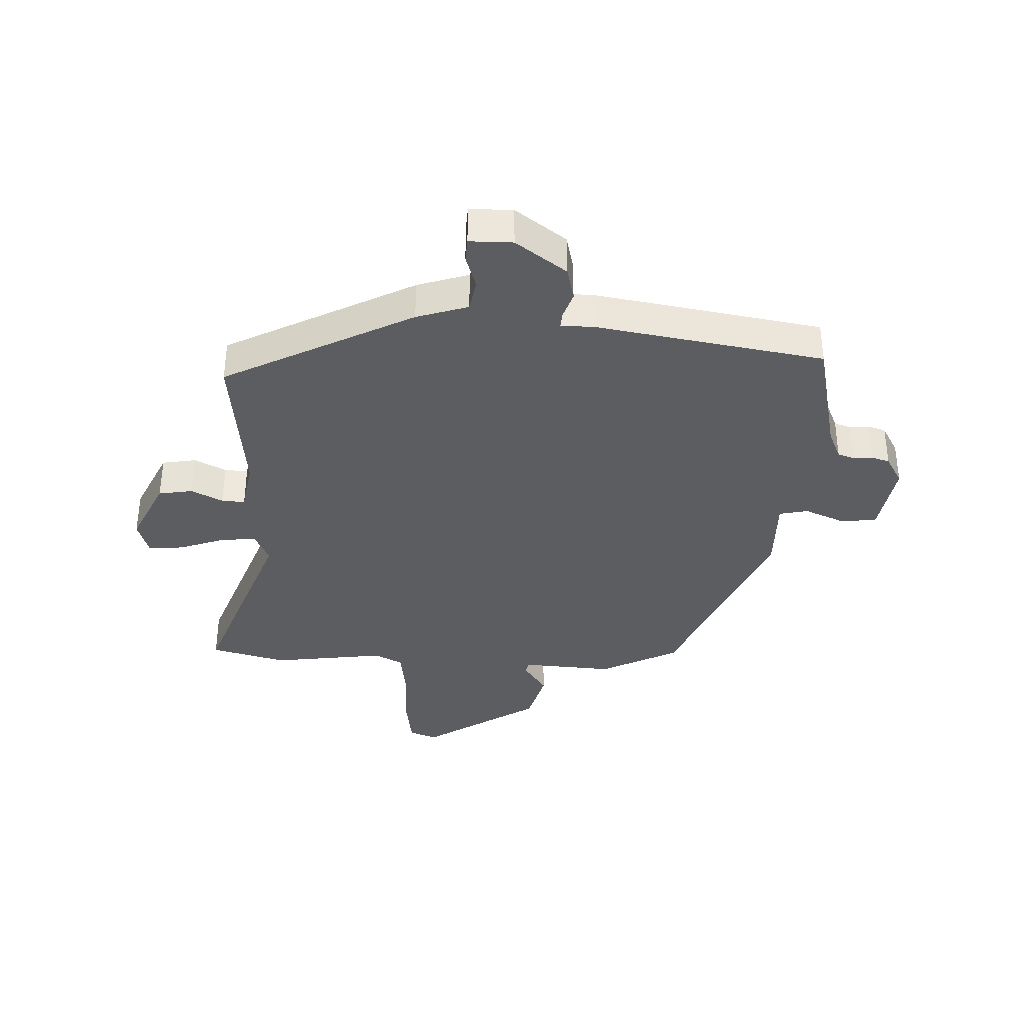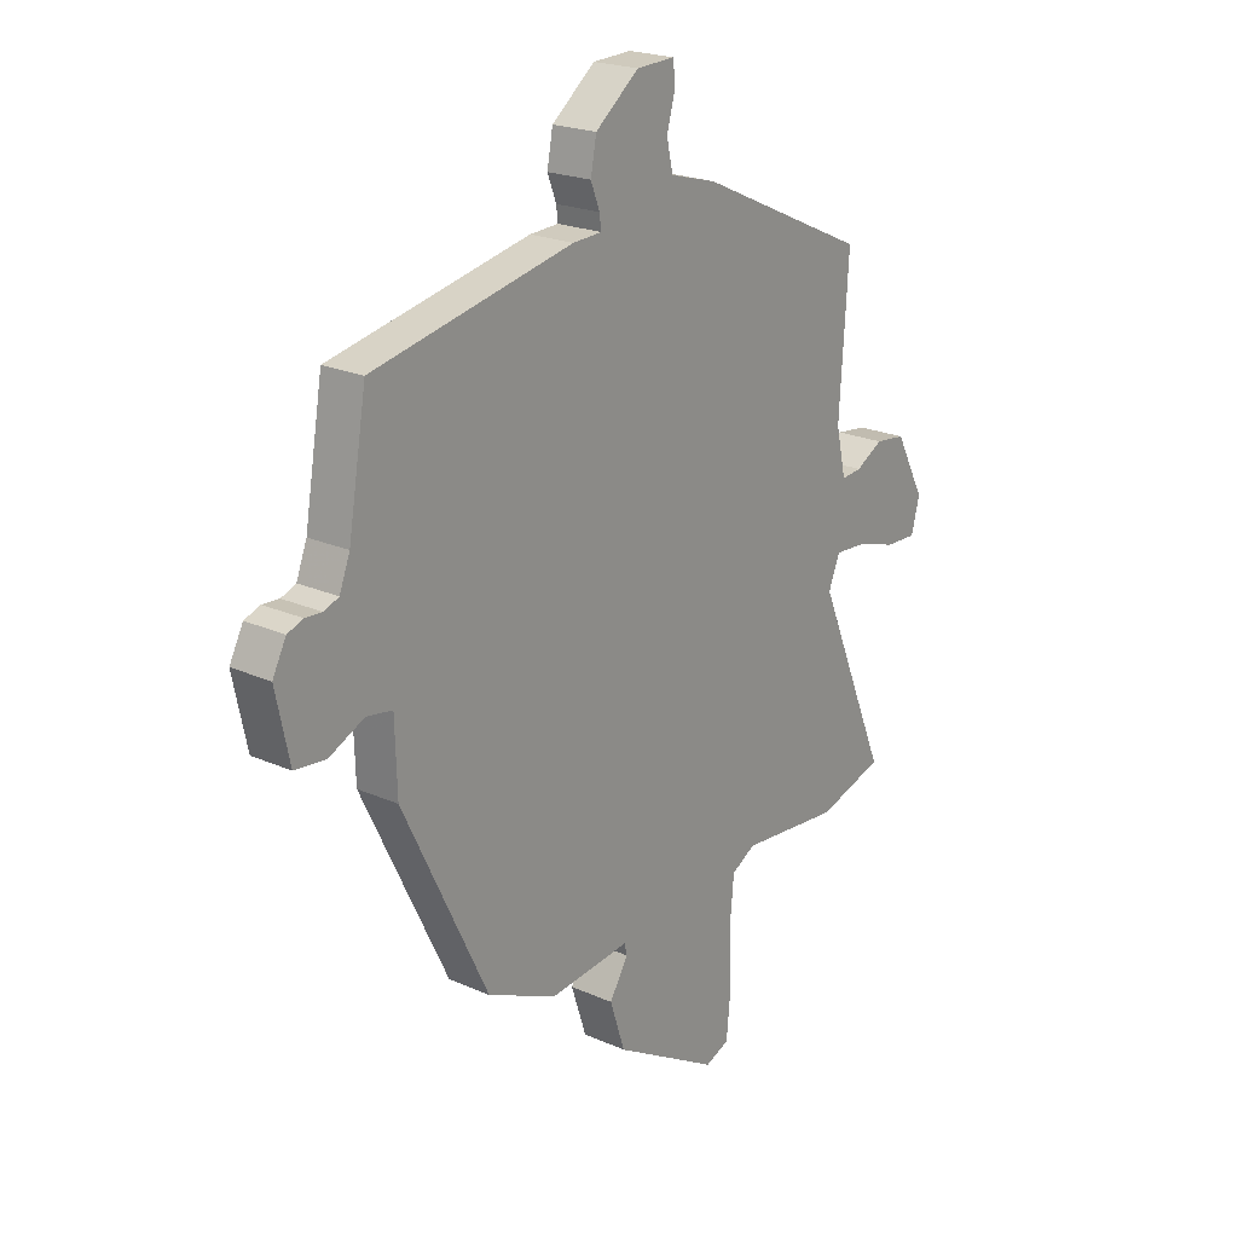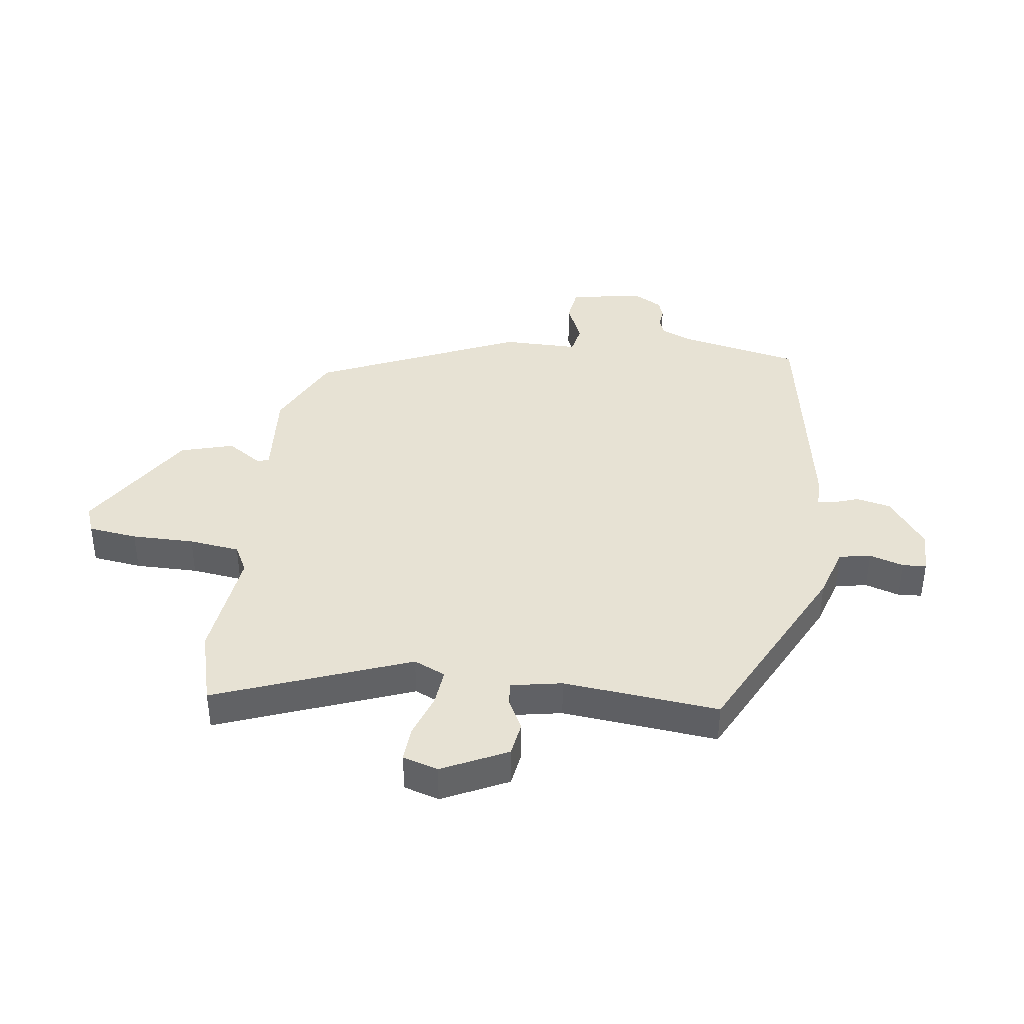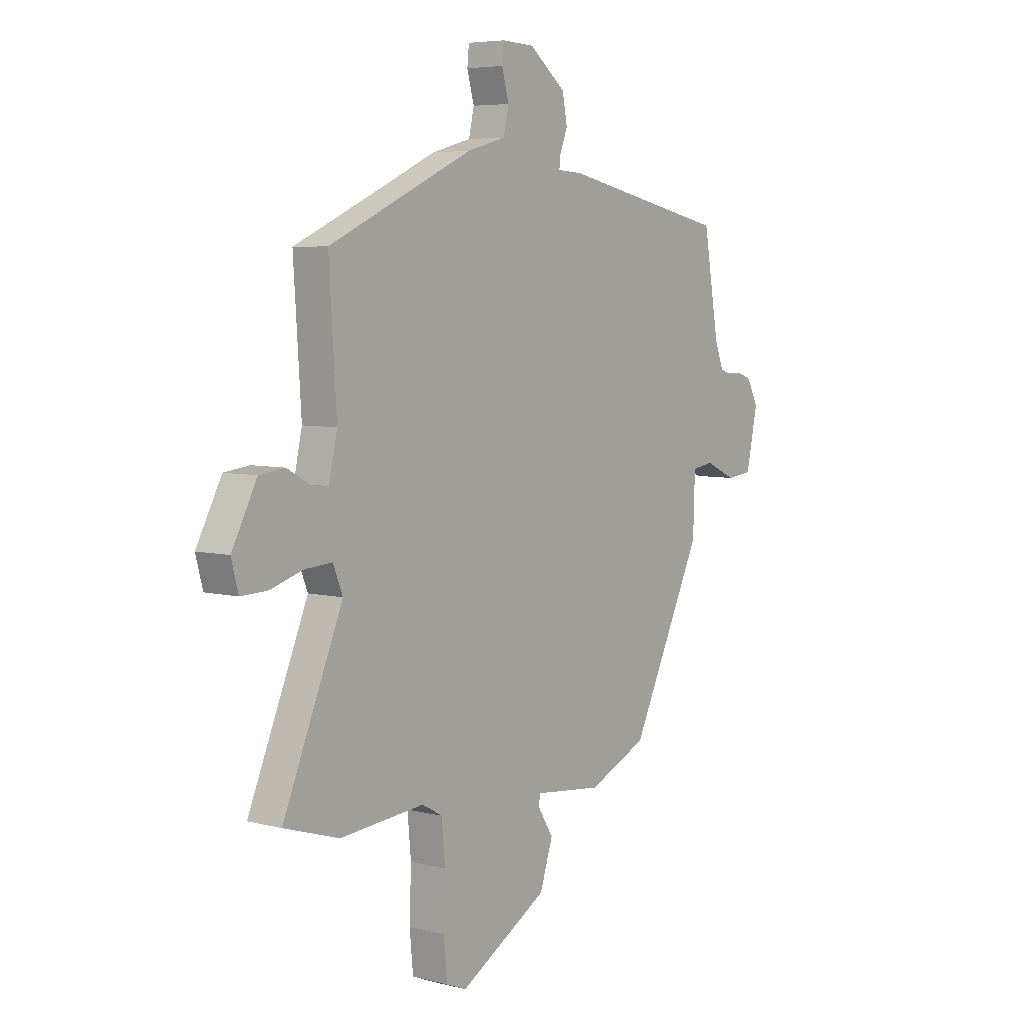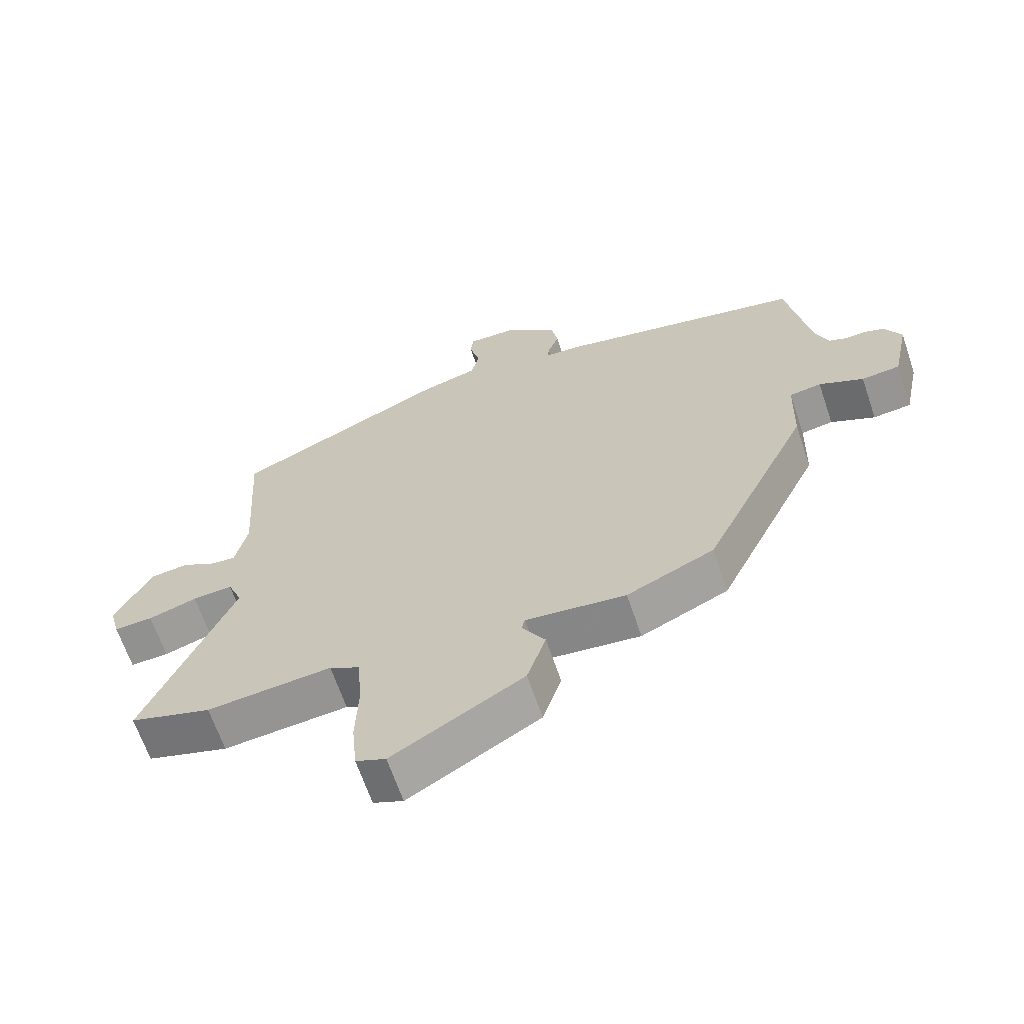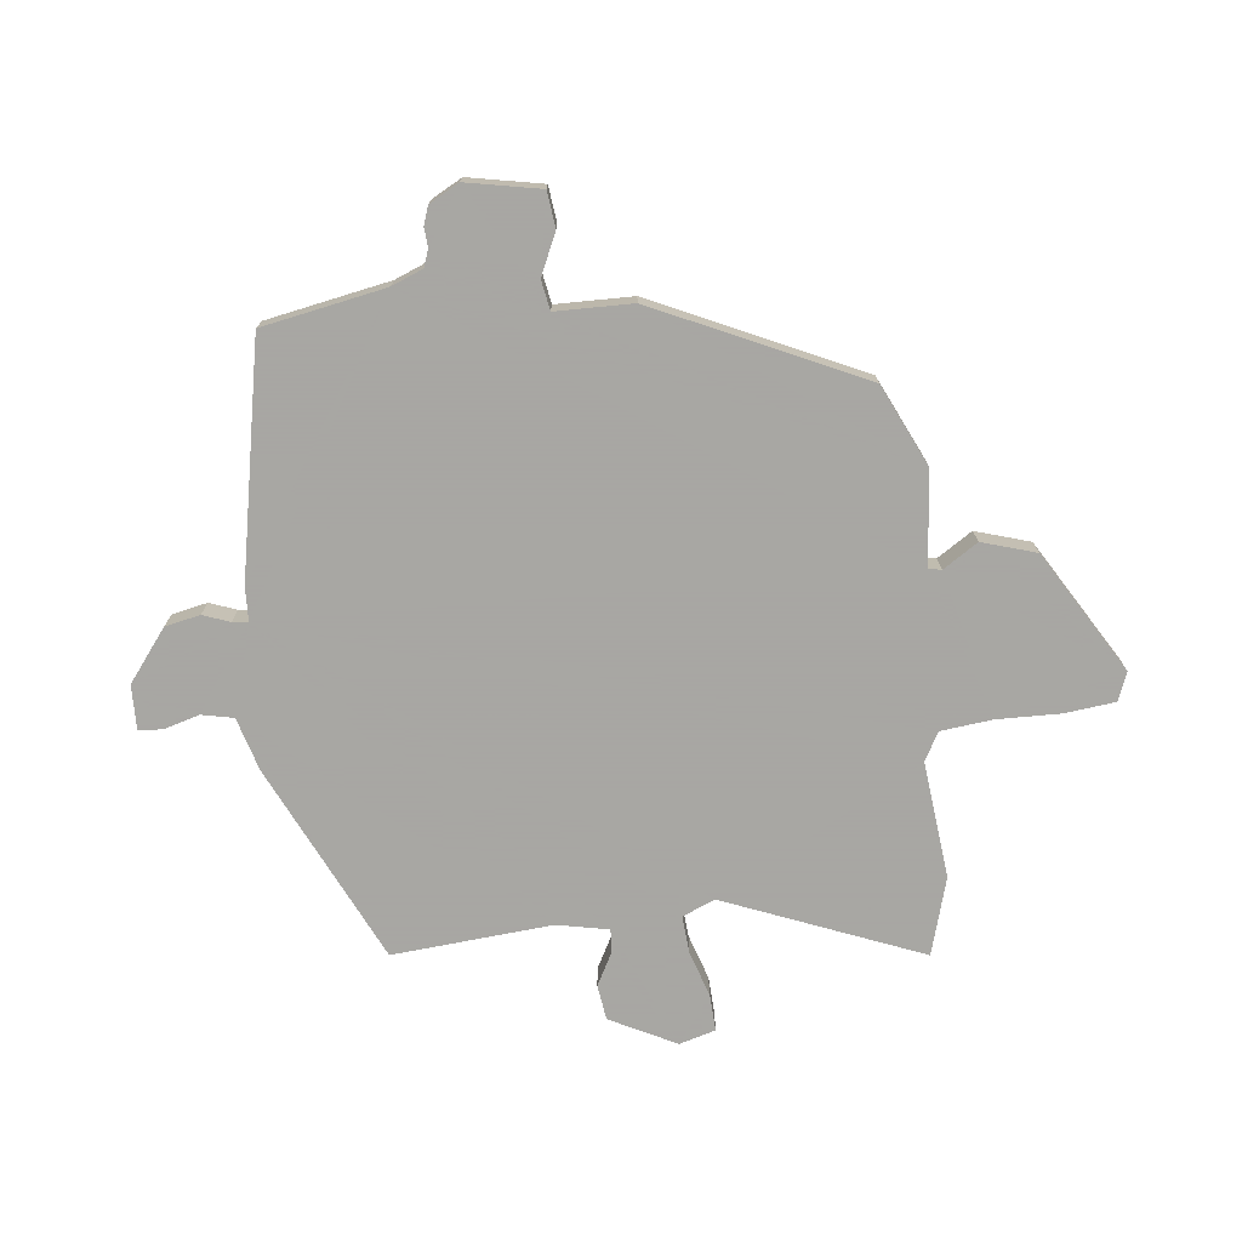
<metadata>
{"format":"obj","ext":"obj","renderer":"f3d","projection":"perspective","resolution":1024,"background":"white","views":[{"elev":-36.6,"azim":0.2,"up":"+Y"},{"elev":21.5,"azim":128.3,"up":"+Z"},{"elev":39.9,"azim":-80.4,"up":"+Y"},{"elev":5.8,"azim":-52.3,"up":"+Z"},{"elev":-65.2,"azim":18.7,"up":"+Z"},{"elev":-74.4,"azim":97.4,"up":"+Y"}]}
</metadata>
<code>
v 0.312 0.07 -0.484
v 0.178 0.07 -0.544
v 0.024 0.07 -0.527
v 0.019 0.07 -0.548
v 0.055 0.07 -0.606
v 0.026 0.07 -0.695
v -0.175 0.07 -0.811
v -0.221 0.07 -0.792
v -0.229 0.07 -0.709
v -0.225 0.07 -0.604
v -0.233 0.07 -0.518
v -0.279 0.07 -0.492
v -0.471 0.07 -0.509
v -0.597 0.07 -0.47
v -0.461 0.07 -0.148
v -0.483 0.07 -0.094
v -0.545 0.07 -0.098
v -0.62 0.07 -0.121
v -0.68 0.07 -0.123
v -0.696 0.07 -0.063
v -0.639 0.07 0.045
v -0.581 0.07 0.052
v -0.529 0.07 0.023
v -0.49 0.07 0.019
v -0.471 0.07 0.104
v -0.488 0.07 0.367
v -0.162 0.07 0.516
v -0.074 0.07 0.54
v -0.062 0.07 0.593
v -0.078 0.07 0.651
v -0.074 0.07 0.691
v -0.001 0.07 0.688
v 0.082 0.07 0.622
v 0.093 0.07 0.564
v 0.076 0.07 0.52
v 0.073 0.07 0.494
v 0.128 0.07 0.491
v 0.51 0.07 0.41
v 0.545 0.07 0.206
v 0.565 0.07 0.154
v 0.593 0.07 0.143
v 0.625 0.07 0.145
v 0.655 0.07 0.134
v 0.681 0.07 0.084
v 0.655 0.07 -0.038
v 0.596 0.07 -0.044
v 0.528 0.07 -0.012
v 0.479 0.07 -0.02
v 0.475 0.07 -0.147
v 0.312 0 -0.484
v 0.178 0 -0.544
v 0.024 0 -0.527
v 0.019 0 -0.548
v 0.055 0 -0.606
v 0.026 0 -0.695
v -0.175 0 -0.811
v -0.221 0 -0.792
v -0.229 0 -0.709
v -0.225 0 -0.604
v -0.233 0 -0.518
v -0.279 0 -0.492
v -0.471 0 -0.509
v -0.597 0 -0.47
v -0.461 0 -0.148
v -0.483 0 -0.094
v -0.545 0 -0.098
v -0.62 0 -0.121
v -0.68 0 -0.123
v -0.696 0 -0.063
v -0.639 0 0.045
v -0.581 0 0.052
v -0.529 0 0.023
v -0.49 0 0.019
v -0.471 0 0.104
v -0.488 0 0.367
v -0.162 0 0.516
v -0.074 0 0.54
v -0.062 0 0.593
v -0.078 0 0.651
v -0.074 0 0.691
v -0.001 0 0.688
v 0.082 0 0.622
v 0.093 0 0.564
v 0.076 0 0.52
v 0.073 0 0.494
v 0.128 0 0.491
v 0.51 0 0.41
v 0.545 0 0.206
v 0.565 0 0.154
v 0.593 0 0.143
v 0.625 0 0.145
v 0.655 0 0.134
v 0.681 0 0.084
v 0.655 0 -0.038
v 0.596 0 -0.044
v 0.528 0 -0.012
v 0.479 0 -0.02
v 0.475 0 -0.147
f 48 49 1 2
f 44 45 46 47
f 44 47 48
f 41 42 43 44
f 40 41 44 48
f 39 40 48 2
f 36 37 38 39
f 32 33 34 35
f 32 35 36
f 29 30 31 32
f 28 29 32 36
f 25 26 27 28
f 24 25 28 36
f 20 21 22 23
f 20 23 24
f 17 18 19 20
f 16 17 20 24
f 15 16 24 36
f 12 13 14 15
f 11 12 15 36
f 7 8 9 10
f 4 5 6 7
f 3 4 7 10
f 36 39 2 3
f 3 10 11 36
f 51 50 98 97
f 96 95 94 93
f 97 96 93
f 93 92 91 90
f 97 93 90 89
f 51 97 89 88
f 88 87 86 85
f 84 83 82 81
f 85 84 81
f 81 80 79 78
f 85 81 78 77
f 77 76 75 74
f 85 77 74 73
f 72 71 70 69
f 73 72 69
f 69 68 67 66
f 73 69 66 65
f 85 73 65 64
f 64 63 62 61
f 85 64 61 60
f 59 58 57 56
f 56 55 54 53
f 59 56 53 52
f 52 51 88 85
f 85 60 59 52
f 1 50 51 2
f 2 51 52 3
f 3 52 53 4
f 4 53 54 5
f 5 54 55 6
f 6 55 56 7
f 7 56 57 8
f 8 57 58 9
f 9 58 59 10
f 10 59 60 11
f 11 60 61 12
f 12 61 62 13
f 13 62 63 14
f 14 63 64 15
f 15 64 65 16
f 16 65 66 17
f 17 66 67 18
f 18 67 68 19
f 19 68 69 20
f 20 69 70 21
f 21 70 71 22
f 22 71 72 23
f 23 72 73 24
f 24 73 74 25
f 25 74 75 26
f 26 75 76 27
f 27 76 77 28
f 28 77 78 29
f 29 78 79 30
f 30 79 80 31
f 31 80 81 32
f 32 81 82 33
f 33 82 83 34
f 34 83 84 35
f 35 84 85 36
f 36 85 86 37
f 37 86 87 38
f 38 87 88 39
f 39 88 89 40
f 40 89 90 41
f 41 90 91 42
f 42 91 92 43
f 43 92 93 44
f 44 93 94 45
f 45 94 95 46
f 46 95 96 47
f 47 96 97 48
f 48 97 98 49
f 49 98 50 1

</code>
